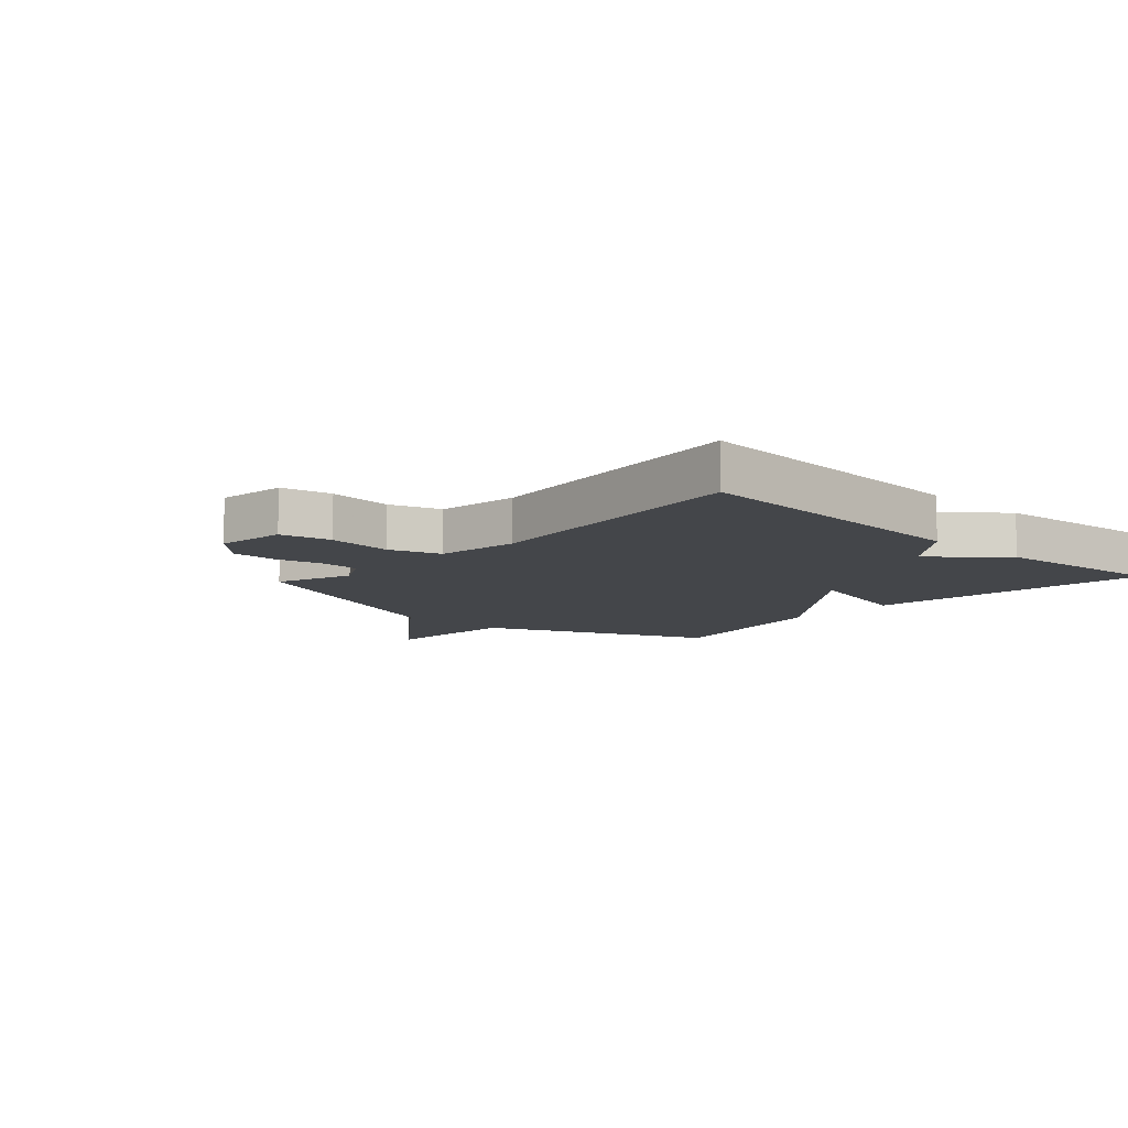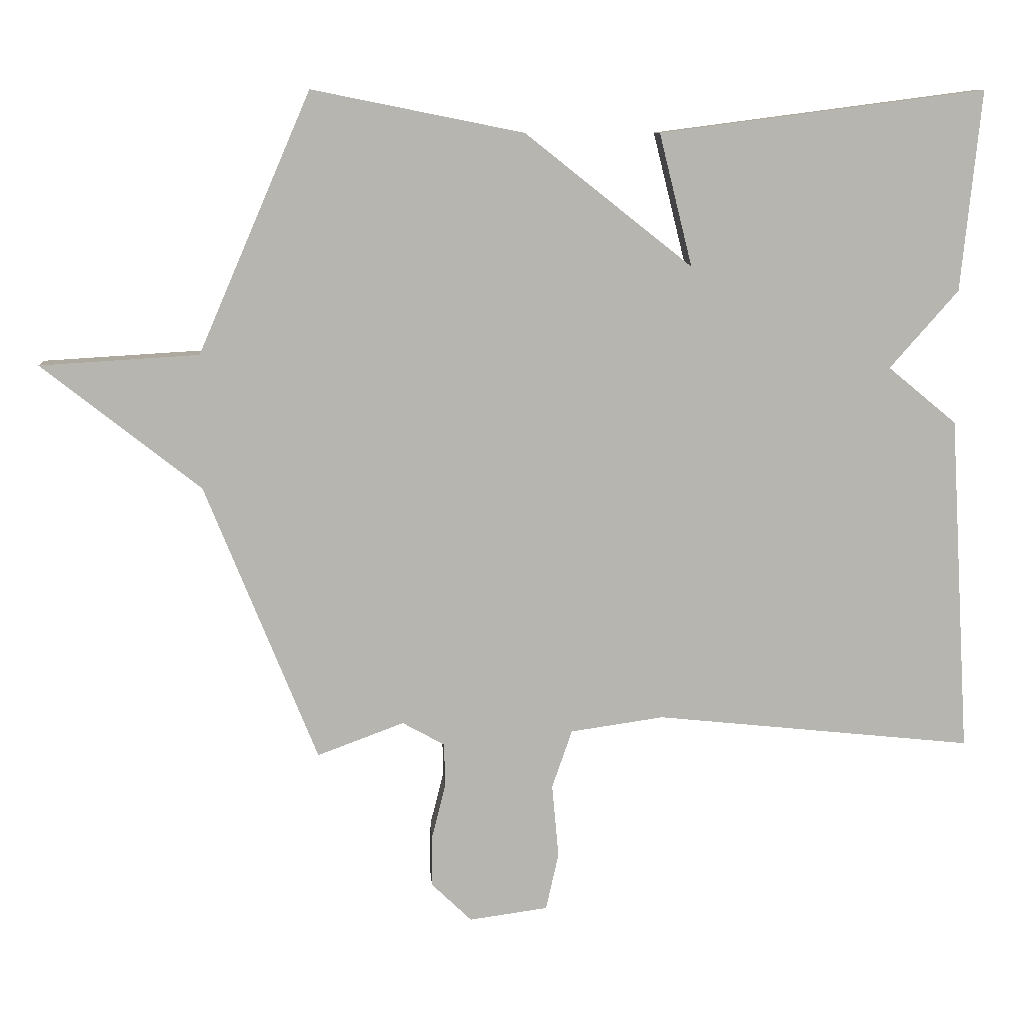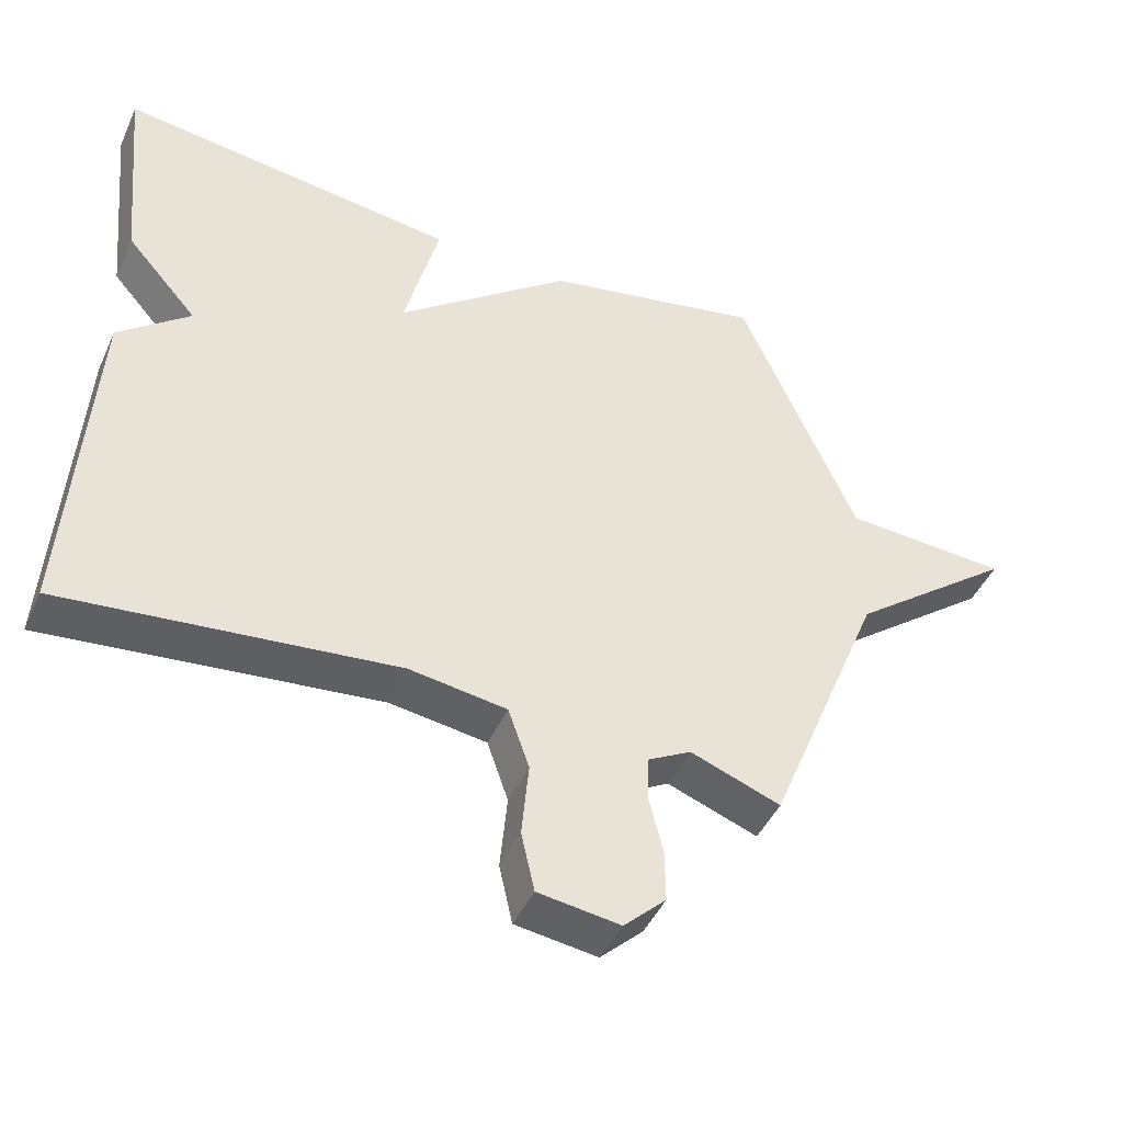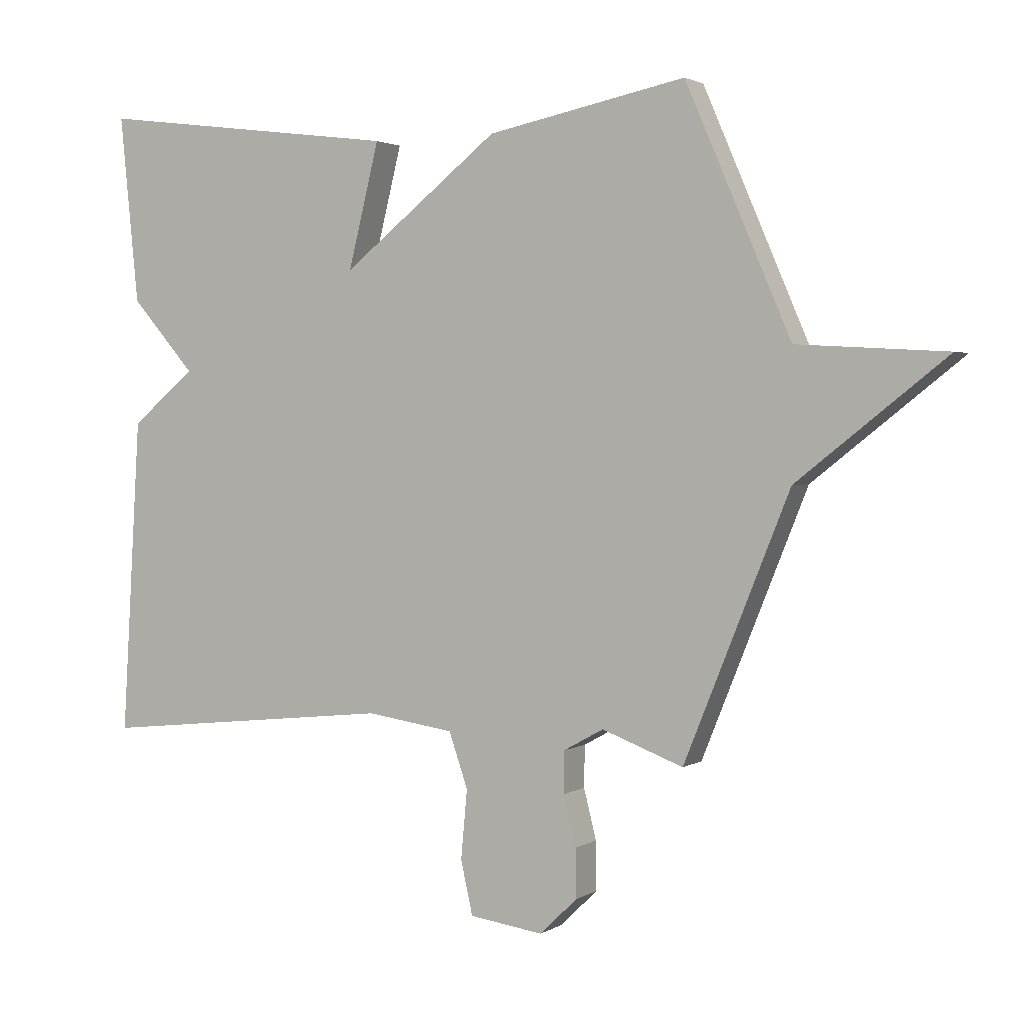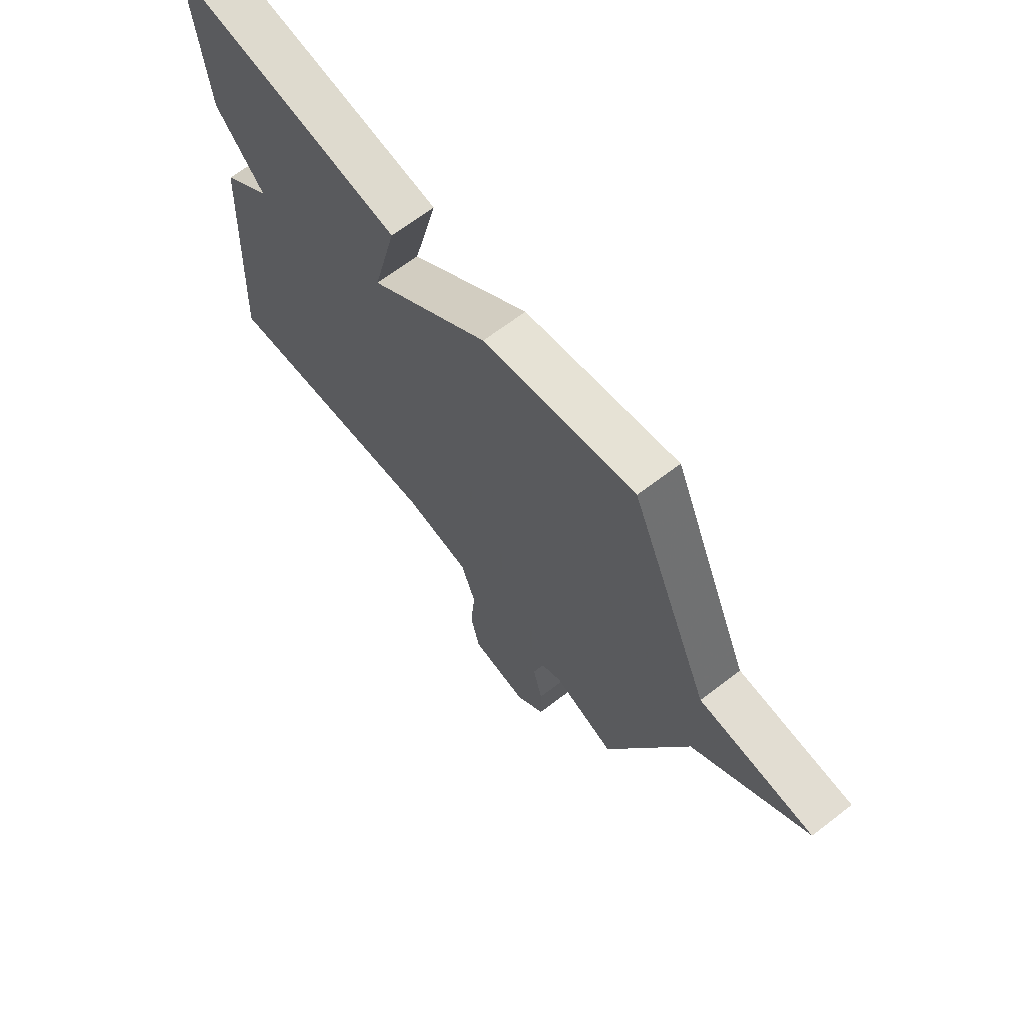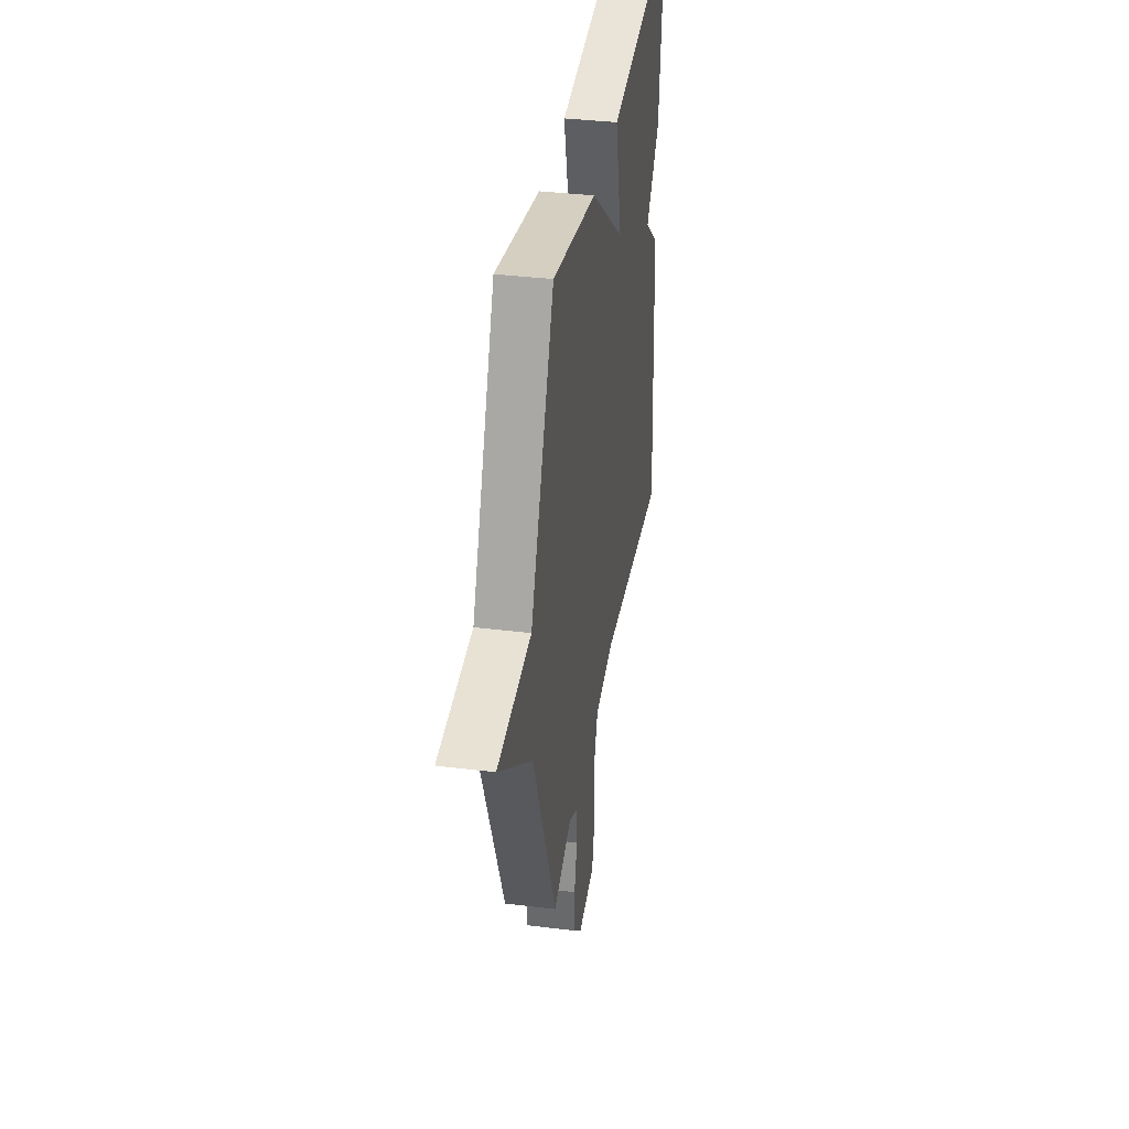
<metadata>
{"format":"obj","ext":"obj","renderer":"f3d","projection":"perspective","resolution":1024,"background":"white","views":[{"elev":-9.8,"azim":-132.8,"up":"+Y"},{"elev":9.3,"azim":175.9,"up":"+Z"},{"elev":-45.1,"azim":-23.5,"up":"+Z"},{"elev":2.0,"azim":27.4,"up":"+Z"},{"elev":66.1,"azim":52.3,"up":"+Z"},{"elev":36.8,"azim":99.1,"up":"+Z"}]}
</metadata>
<code>
v 0.5 0.07 -0.5
v 0.371 0.07 -0.452
v 0.308 0.07 -0.487
v 0.307 0.07 -0.553
v 0.327 0.07 -0.632
v 0.328 0.07 -0.709
v 0.268 0.07 -0.767
v 0.151 0.07 -0.751
v 0.132 0.07 -0.666
v 0.142 0.07 -0.557
v 0.112 0.07 -0.47
v -0.027 0.07 -0.45
v -0.5 0.07 -0.5
v -0.47 0.07 0.002
v -0.368 0.07 0.086
v -0.47 0.07 0.202
v -0.5 0.07 0.5
v -0.015 0.07 0.437
v -0.064 0.07 0.24
v 0.185 0.07 0.437
v 0.5 0.07 0.5
v 0.667 0.07 0.113
v 0.903 0.07 0.099
v 0.667 0.07 -0.087
v 0.5 0 -0.5
v 0.371 0 -0.452
v 0.308 0 -0.487
v 0.307 0 -0.553
v 0.327 0 -0.632
v 0.328 0 -0.709
v 0.268 0 -0.767
v 0.151 0 -0.751
v 0.132 0 -0.666
v 0.142 0 -0.557
v 0.112 0 -0.47
v -0.027 0 -0.45
v -0.5 0 -0.5
v -0.47 0 0.002
v -0.368 0 0.086
v -0.47 0 0.202
v -0.5 0 0.5
v -0.015 0 0.437
v -0.064 0 0.24
v 0.185 0 0.437
v 0.5 0 0.5
v 0.667 0 0.113
v 0.903 0 0.099
v 0.667 0 -0.087
f 22 23 24
f 24 1 2
f 22 24 2
f 21 22 2
f 20 21 2
f 19 20 2
f 17 18 19
f 16 17 19
f 15 16 19
f 14 15 19
f 13 14 19
f 12 13 19
f 19 2 3
f 12 19 3
f 11 12 3
f 10 11 3 4
f 8 9 10
f 7 8 10
f 6 7 10
f 5 6 10
f 4 5 10
f 48 47 46
f 26 25 48
f 26 48 46
f 26 46 45
f 26 45 44
f 26 44 43
f 43 42 41
f 43 41 40
f 43 40 39
f 43 39 38
f 43 38 37
f 43 37 36
f 27 26 43
f 27 43 36
f 27 36 35
f 28 27 35 34
f 34 33 32
f 34 32 31
f 34 31 30
f 34 30 29
f 34 29 28
f 1 25 26 2
f 2 26 27 3
f 3 27 28 4
f 4 28 29 5
f 5 29 30 6
f 6 30 31 7
f 7 31 32 8
f 8 32 33 9
f 9 33 34 10
f 10 34 35 11
f 11 35 36 12
f 12 36 37 13
f 13 37 38 14
f 14 38 39 15
f 15 39 40 16
f 16 40 41 17
f 17 41 42 18
f 18 42 43 19
f 19 43 44 20
f 20 44 45 21
f 21 45 46 22
f 22 46 47 23
f 23 47 48 24
f 24 48 25 1

</code>
